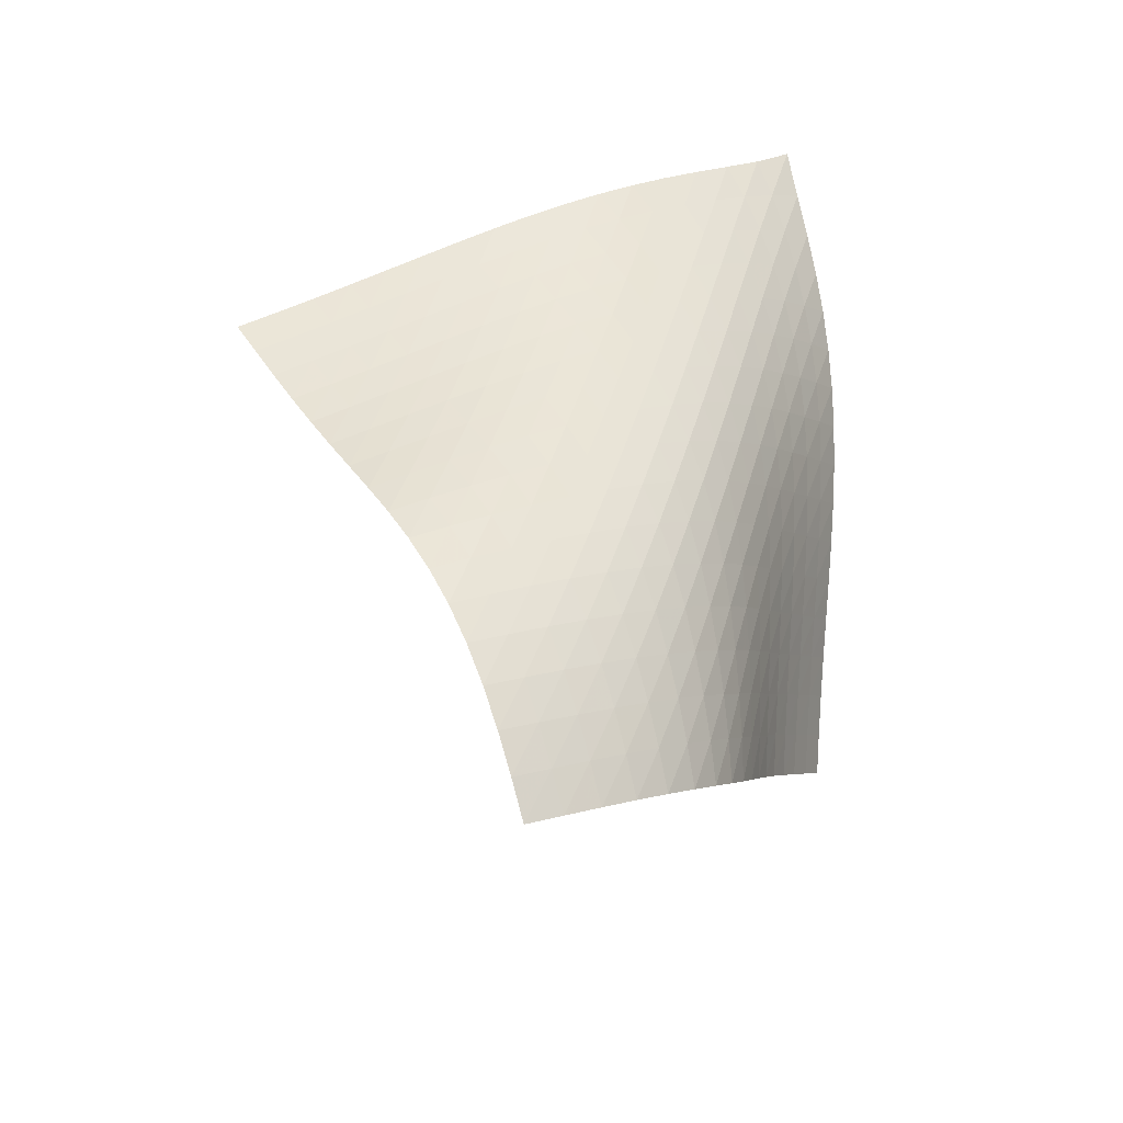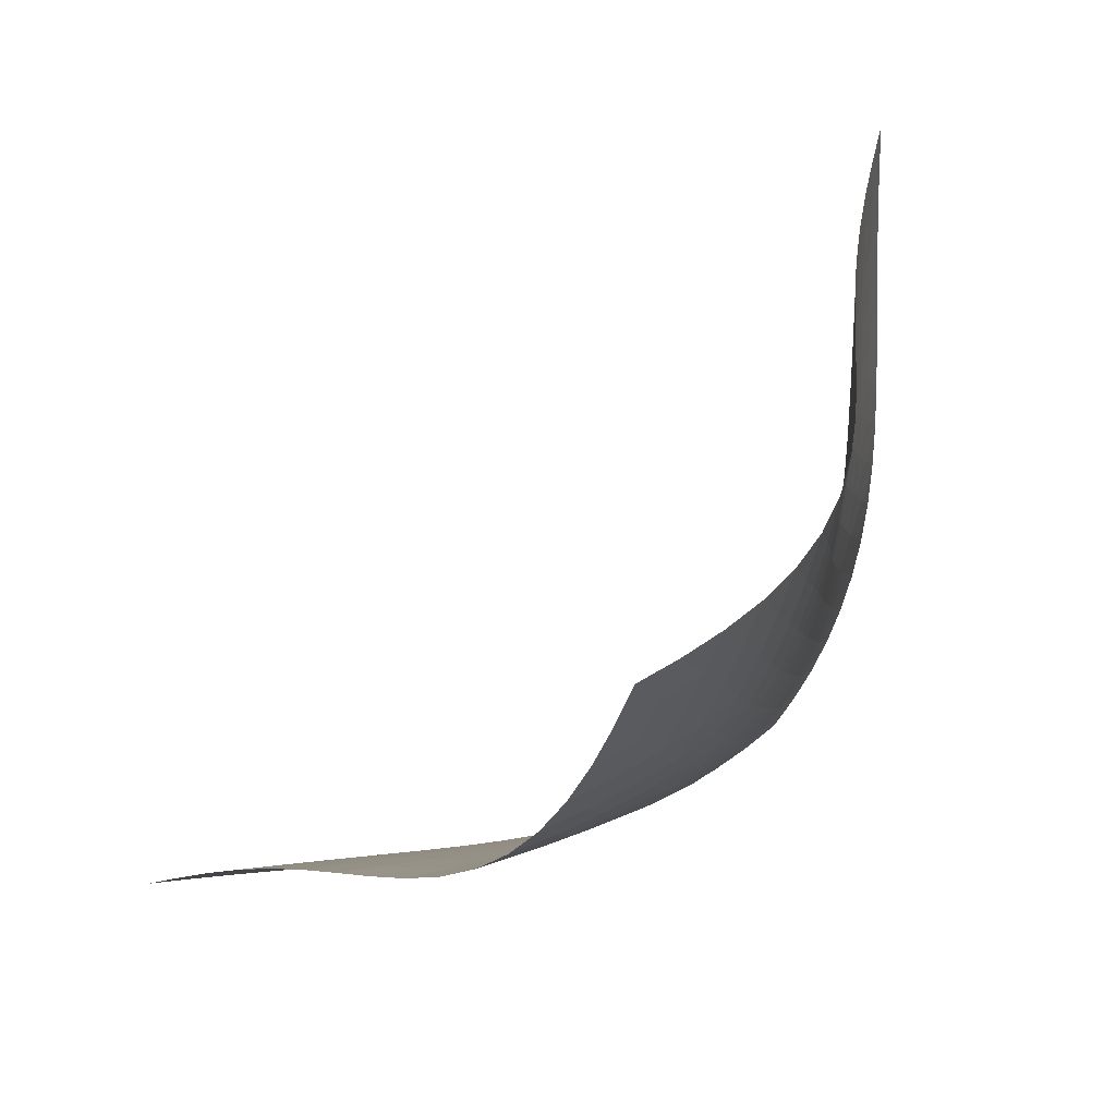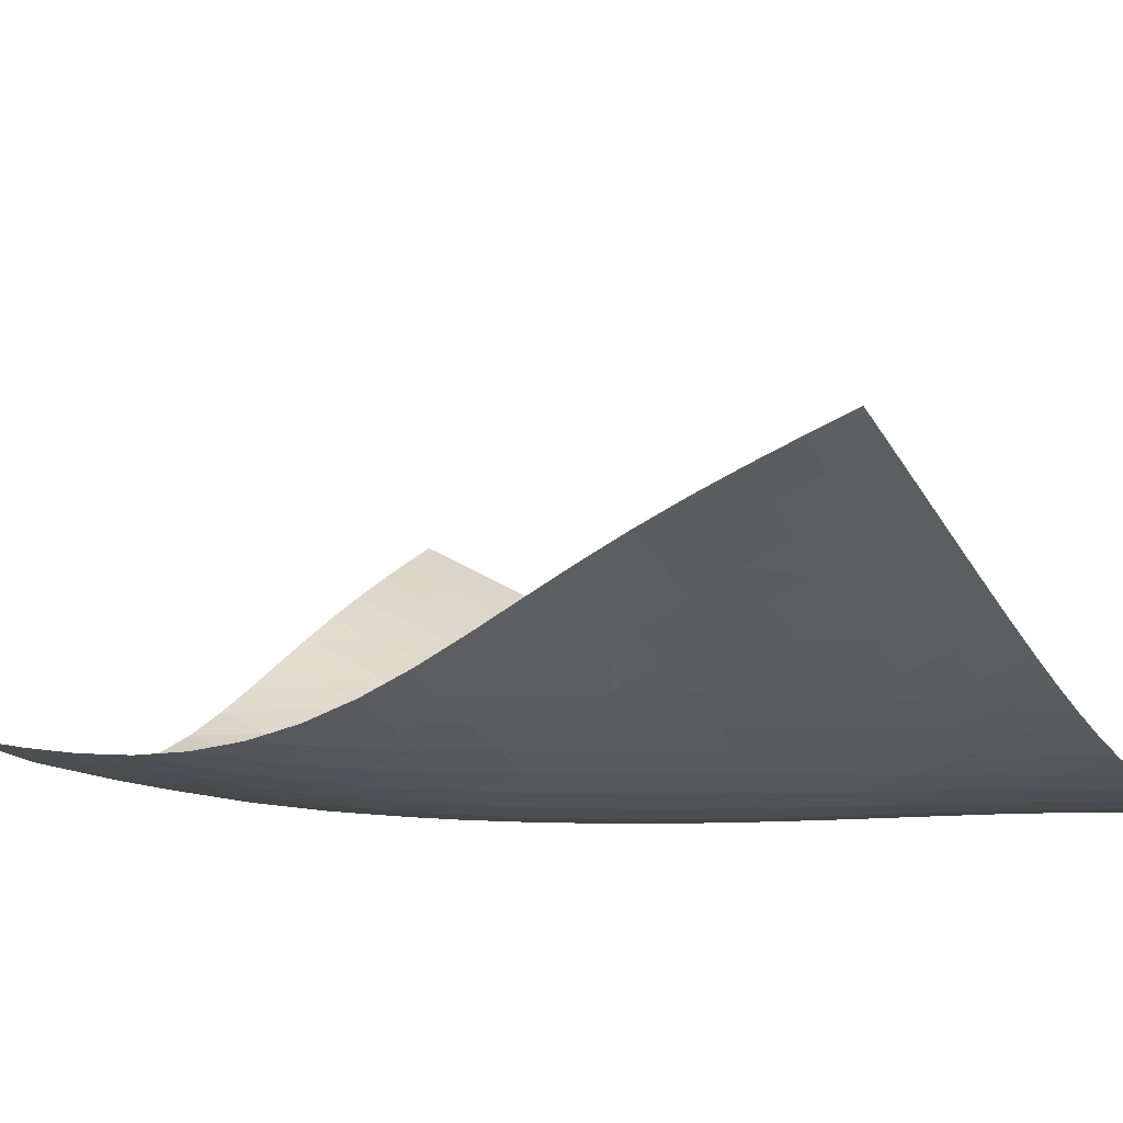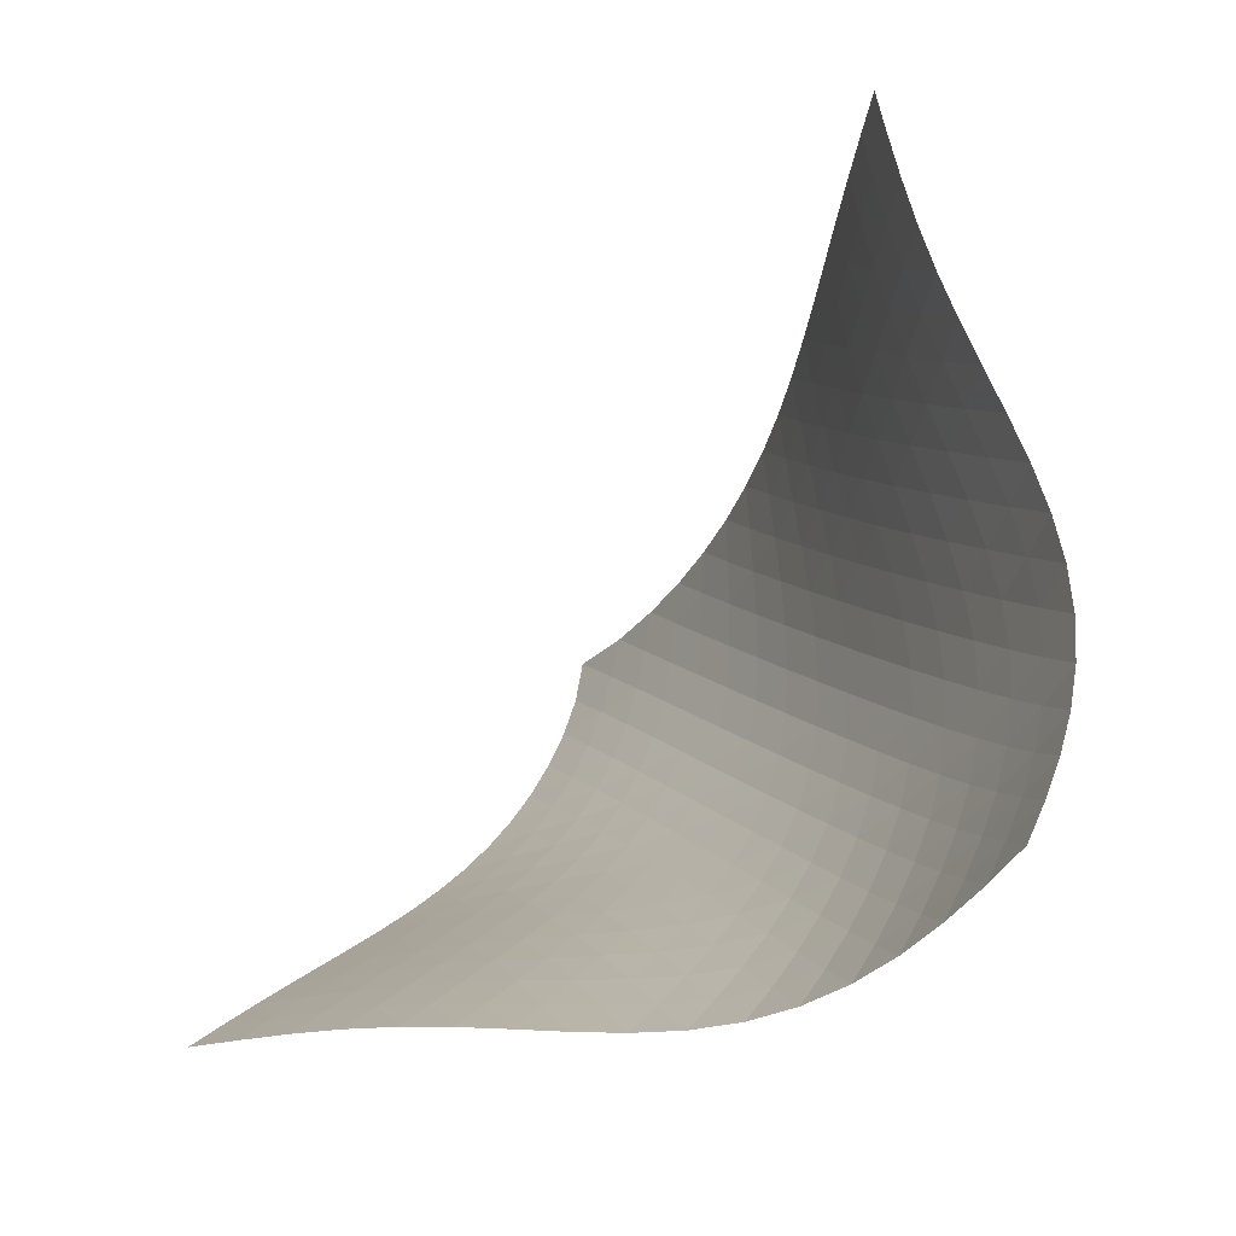
<metadata>
{"format":"obj","ext":"obj","renderer":"f3d","projection":"perspective","resolution":1024,"background":"white","views":[{"elev":-65.1,"azim":94.6,"up":"+Y"},{"elev":14.1,"azim":-10.3,"up":"+Z"},{"elev":43.1,"azim":57.4,"up":"+Z"},{"elev":24.2,"azim":-35.0,"up":"+Z"}]}
</metadata>
<code>
v -6.513 -0.03542 6.513
v -6.987 -7.586 17.84
v -17.84 -7.586 6.987
v -12.62 -17.51 12.62
v -17.13 -7.207 6.889
v -16.41 -6.831 6.784
v -15.7 -6.457 6.671
v -14.98 -6.084 6.552
v -14.27 -5.708 6.432
v -13.55 -5.328 6.316
v -12.83 -4.938 6.211
v -12.12 -4.534 6.126
v -11.4 -4.112 6.066
v -10.7 -3.668 6.038
v -9.993 -3.198 6.043
v -9.298 -2.698 6.084
v -8.61 -2.159 6.16
v -7.925 -1.567 6.266
v -7.234 -0.8883 6.392
v -6.392 -0.8883 7.234
v -6.266 -1.567 7.925
v -6.16 -2.159 8.61
v -6.084 -2.698 9.298
v -6.043 -3.198 9.993
v -6.038 -3.668 10.7
v -6.066 -4.112 11.4
v -6.126 -4.534 12.12
v -6.211 -4.938 12.83
v -6.316 -5.328 13.55
v -6.432 -5.708 14.27
v -6.552 -6.084 14.98
v -6.671 -6.457 15.7
v -6.784 -6.831 16.41
v -6.889 -7.207 17.13
v -7.279 -8.238 17.46
v -7.559 -8.896 17.07
v -7.819 -9.561 16.68
v -8.048 -10.24 16.29
v -8.246 -10.92 15.9
v -8.42 -11.61 15.51
v -8.588 -12.31 15.13
v -8.775 -12.99 14.74
v -9.012 -13.67 14.37
v -9.323 -14.32 14.01
v -9.719 -14.94 13.69
v -10.2 -15.53 13.4
v -10.74 -16.07 13.16
v -11.34 -16.58 12.95
v -11.97 -17.06 12.78
v -12.78 -17.06 11.97
v -12.95 -16.58 11.34
v -13.16 -16.07 10.74
v -13.4 -15.53 10.2
v -13.69 -14.94 9.719
v -14.01 -14.32 9.323
v -14.37 -13.67 9.012
v -14.74 -12.99 8.775
v -15.13 -12.31 8.588
v -15.51 -11.61 8.42
v -15.9 -10.92 8.246
v -16.29 -10.24 8.048
v -16.68 -9.561 7.819
v -17.07 -8.896 7.559
v -17.46 -8.238 7.279
v -6.981 -1.504 6.981
v -7.611 -2.136 6.79
v -8.261 -2.727 6.637
v -8.929 -3.278 6.522
v -9.612 -3.793 6.447
v -10.31 -4.276 6.413
v -11.01 -4.732 6.419
v -11.72 -5.163 6.46
v -12.44 -5.574 6.531
v -13.16 -5.97 6.625
v -13.88 -6.355 6.733
v -14.59 -6.733 6.849
v -15.31 -7.109 6.964
v -16.03 -7.484 7.076
v -16.74 -7.86 7.18
v -6.79 -2.136 7.611
v -7.354 -2.729 7.354
v -7.955 -3.313 7.145
v -8.589 -3.87 6.982
v -9.25 -4.395 6.867
v -9.932 -4.889 6.799
v -10.63 -5.355 6.777
v -11.34 -5.795 6.797
v -12.05 -6.214 6.851
v -12.77 -6.615 6.931
v -13.49 -7.005 7.03
v -14.2 -7.387 7.138
v -14.92 -7.764 7.249
v -15.64 -8.141 7.358
v -16.35 -8.517 7.461
v -6.637 -2.727 8.261
v -7.145 -3.313 7.955
v -7.692 -3.897 7.692
v -8.282 -4.462 7.476
v -8.91 -4.999 7.311
v -9.571 -5.506 7.2
v -10.26 -5.983 7.143
v -10.96 -6.433 7.133
v -11.67 -6.86 7.165
v -12.38 -7.268 7.228
v -13.1 -7.662 7.314
v -13.82 -8.048 7.413
v -14.53 -8.428 7.517
v -15.25 -8.806 7.621
v -15.96 -9.183 7.722
v -6.522 -3.278 8.929
v -6.982 -3.87 8.589
v -7.476 -4.462 8.282
v -8.014 -5.04 8.014
v -8.6 -5.593 7.795
v -9.229 -6.117 7.632
v -9.893 -6.609 7.528
v -10.58 -7.072 7.48
v -11.28 -7.51 7.48
v -11.99 -7.926 7.519
v -12.71 -8.327 7.585
v -13.43 -8.717 7.669
v -14.14 -9.1 7.762
v -14.86 -9.48 7.858
v -15.57 -9.859 7.954
v -6.447 -3.793 9.612
v -6.867 -4.395 9.25
v -7.311 -4.999 8.91
v -7.795 -5.593 8.6
v -8.33 -6.167 8.33
v -8.917 -6.712 8.111
v -9.549 -7.225 7.953
v -10.22 -7.706 7.854
v -10.91 -8.157 7.812
v -11.61 -8.585 7.815
v -12.32 -8.995 7.853
v -13.04 -9.391 7.914
v -13.75 -9.78 7.989
v -14.47 -10.16 8.071
v -15.19 -10.54 8.157
v -6.413 -4.276 10.31
v -6.799 -4.889 9.932
v -7.2 -5.506 9.571
v -7.632 -6.117 9.229
v -8.111 -6.712 8.917
v -8.647 -7.281 8.647
v -9.237 -7.819 8.431
v -9.873 -8.323 8.276
v -10.54 -8.795 8.18
v -11.24 -9.238 8.137
v -11.94 -9.661 8.136
v -12.65 -10.07 8.165
v -13.37 -10.46 8.213
v -14.08 -10.85 8.273
v -14.8 -11.23 8.342
v -6.419 -4.732 11.01
v -6.777 -5.355 10.63
v -7.143 -5.983 10.26
v -7.528 -6.609 9.893
v -7.953 -7.225 9.549
v -8.431 -7.819 9.237
v -8.969 -8.384 8.969
v -9.564 -8.915 8.756
v -10.2 -9.412 8.603
v -10.88 -9.877 8.506
v -11.57 -10.32 8.456
v -12.27 -10.74 8.443
v -12.98 -11.14 8.454
v -13.7 -11.54 8.484
v -14.41 -11.92 8.528
v -6.46 -5.163 11.72
v -6.797 -5.795 11.34
v -7.133 -6.433 10.96
v -7.48 -7.072 10.58
v -7.854 -7.706 10.22
v -8.276 -8.323 9.873
v -8.756 -8.915 9.564
v -9.3 -9.476 9.3
v -9.899 -10 9.09
v -10.54 -10.49 8.937
v -11.21 -10.95 8.834
v -11.91 -11.39 8.772
v -12.61 -11.81 8.74
v -13.32 -12.21 8.731
v -14.03 -12.61 8.743
v -6.531 -5.574 12.44
v -6.851 -6.214 12.05
v -7.165 -6.86 11.67
v -7.48 -7.51 11.28
v -7.812 -8.157 10.91
v -8.18 -8.795 10.54
v -8.603 -9.412 10.2
v -9.09 -10 9.899
v -9.641 -10.56 9.641
v -10.25 -11.07 9.436
v -10.89 -11.56 9.281
v -11.56 -12.02 9.169
v -12.25 -12.45 9.091
v -12.95 -12.87 9.041
v -13.66 -13.28 9.014
v -6.625 -5.97 13.16
v -6.931 -6.615 12.77
v -7.228 -7.268 12.38
v -7.519 -7.926 11.99
v -7.815 -8.585 11.61
v -8.137 -9.238 11.24
v -8.506 -9.877 10.88
v -8.937 -10.49 10.54
v -9.436 -11.07 10.25
v -9.997 -11.62 9.997
v -10.61 -12.13 9.796
v -11.25 -12.61 9.639
v -11.92 -13.07 9.519
v -12.61 -13.5 9.427
v -13.31 -13.92 9.362
v -6.733 -6.355 13.88
v -7.03 -7.005 13.49
v -7.314 -7.662 13.1
v -7.585 -8.327 12.71
v -7.853 -8.995 12.32
v -8.136 -9.661 11.94
v -8.456 -10.32 11.57
v -8.834 -10.95 11.21
v -9.281 -11.56 10.89
v -9.796 -12.13 10.61
v -10.37 -12.67 10.37
v -10.99 -13.17 10.18
v -11.64 -13.65 10.02
v -12.31 -14.1 9.894
v -12.99 -14.53 9.793
v -6.849 -6.733 14.59
v -7.138 -7.387 14.2
v -7.413 -8.048 13.82
v -7.669 -8.717 13.43
v -7.914 -9.391 13.04
v -8.165 -10.07 12.65
v -8.443 -10.74 12.27
v -8.772 -11.39 11.91
v -9.169 -12.02 11.56
v -9.639 -12.61 11.25
v -10.18 -13.17 10.99
v -10.77 -13.7 10.77
v -11.39 -14.19 10.58
v -12.05 -14.66 10.43
v -12.72 -15.1 10.3
v -6.964 -7.109 15.31
v -7.249 -7.764 14.92
v -7.517 -8.428 14.53
v -7.762 -9.1 14.14
v -7.989 -9.78 13.75
v -8.213 -10.46 13.37
v -8.454 -11.14 12.98
v -8.74 -11.81 12.61
v -9.091 -12.45 12.25
v -9.519 -13.07 11.92
v -10.02 -13.65 11.64
v -10.58 -14.19 11.39
v -11.19 -14.7 11.19
v -11.83 -15.18 11.02
v -12.49 -15.63 10.87
v -7.076 -7.484 16.03
v -7.358 -8.141 15.64
v -7.621 -8.806 15.25
v -7.858 -9.48 14.86
v -8.071 -10.16 14.47
v -8.273 -10.85 14.08
v -8.484 -11.54 13.7
v -8.731 -12.21 13.32
v -9.041 -12.87 12.95
v -9.427 -13.5 12.61
v -9.894 -14.1 12.31
v -10.43 -14.66 12.05
v -11.02 -15.18 11.83
v -11.64 -15.67 11.64
v -12.29 -16.13 11.48
v -7.18 -7.86 16.74
v -7.461 -8.517 16.35
v -7.722 -9.183 15.96
v -7.954 -9.859 15.57
v -8.157 -10.54 15.19
v -8.342 -11.23 14.8
v -8.528 -11.92 14.41
v -8.743 -12.61 14.03
v -9.014 -13.28 13.66
v -9.362 -13.92 13.31
v -9.793 -14.53 12.99
v -10.3 -15.1 12.72
v -10.87 -15.63 12.49
v -11.48 -16.13 12.29
v -12.12 -16.6 12.12
f 289 49 4
f 289 4 50
f 5 79 64
f 5 64 3
f 79 94 63
f 79 63 64
f 94 109 62
f 94 62 63
f 109 124 61
f 109 61 62
f 124 139 60
f 124 60 61
f 139 154 59
f 139 59 60
f 154 169 58
f 154 58 59
f 169 184 57
f 169 57 58
f 184 199 56
f 184 56 57
f 199 214 55
f 199 55 56
f 214 229 54
f 214 54 55
f 229 244 53
f 229 53 54
f 244 259 52
f 244 52 53
f 259 274 51
f 259 51 52
f 274 289 50
f 274 50 51
f 1 20 65
f 1 65 19
f 19 65 66
f 19 66 18
f 18 66 67
f 18 67 17
f 17 67 68
f 17 68 16
f 16 68 69
f 16 69 15
f 15 69 70
f 15 70 14
f 14 70 71
f 14 71 13
f 13 71 72
f 13 72 12
f 12 72 73
f 12 73 11
f 11 73 74
f 11 74 10
f 10 74 75
f 10 75 9
f 9 75 76
f 9 76 8
f 8 76 77
f 8 77 7
f 7 77 78
f 7 78 6
f 6 78 79
f 6 79 5
f 20 21 80
f 20 80 65
f 65 80 81
f 65 81 66
f 66 81 82
f 66 82 67
f 67 82 83
f 67 83 68
f 68 83 84
f 68 84 69
f 69 84 85
f 69 85 70
f 70 85 86
f 70 86 71
f 71 86 87
f 71 87 72
f 72 87 88
f 72 88 73
f 73 88 89
f 73 89 74
f 74 89 90
f 74 90 75
f 75 90 91
f 75 91 76
f 76 91 92
f 76 92 77
f 77 92 93
f 77 93 78
f 78 93 94
f 78 94 79
f 21 22 95
f 21 95 80
f 80 95 96
f 80 96 81
f 81 96 97
f 81 97 82
f 82 97 98
f 82 98 83
f 83 98 99
f 83 99 84
f 84 99 100
f 84 100 85
f 85 100 101
f 85 101 86
f 86 101 102
f 86 102 87
f 87 102 103
f 87 103 88
f 88 103 104
f 88 104 89
f 89 104 105
f 89 105 90
f 90 105 106
f 90 106 91
f 91 106 107
f 91 107 92
f 92 107 108
f 92 108 93
f 93 108 109
f 93 109 94
f 22 23 110
f 22 110 95
f 95 110 111
f 95 111 96
f 96 111 112
f 96 112 97
f 97 112 113
f 97 113 98
f 98 113 114
f 98 114 99
f 99 114 115
f 99 115 100
f 100 115 116
f 100 116 101
f 101 116 117
f 101 117 102
f 102 117 118
f 102 118 103
f 103 118 119
f 103 119 104
f 104 119 120
f 104 120 105
f 105 120 121
f 105 121 106
f 106 121 122
f 106 122 107
f 107 122 123
f 107 123 108
f 108 123 124
f 108 124 109
f 23 24 125
f 23 125 110
f 110 125 126
f 110 126 111
f 111 126 127
f 111 127 112
f 112 127 128
f 112 128 113
f 113 128 129
f 113 129 114
f 114 129 130
f 114 130 115
f 115 130 131
f 115 131 116
f 116 131 132
f 116 132 117
f 117 132 133
f 117 133 118
f 118 133 134
f 118 134 119
f 119 134 135
f 119 135 120
f 120 135 136
f 120 136 121
f 121 136 137
f 121 137 122
f 122 137 138
f 122 138 123
f 123 138 139
f 123 139 124
f 24 25 140
f 24 140 125
f 125 140 141
f 125 141 126
f 126 141 142
f 126 142 127
f 127 142 143
f 127 143 128
f 128 143 144
f 128 144 129
f 129 144 145
f 129 145 130
f 130 145 146
f 130 146 131
f 131 146 147
f 131 147 132
f 132 147 148
f 132 148 133
f 133 148 149
f 133 149 134
f 134 149 150
f 134 150 135
f 135 150 151
f 135 151 136
f 136 151 152
f 136 152 137
f 137 152 153
f 137 153 138
f 138 153 154
f 138 154 139
f 25 26 155
f 25 155 140
f 140 155 156
f 140 156 141
f 141 156 157
f 141 157 142
f 142 157 158
f 142 158 143
f 143 158 159
f 143 159 144
f 144 159 160
f 144 160 145
f 145 160 161
f 145 161 146
f 146 161 162
f 146 162 147
f 147 162 163
f 147 163 148
f 148 163 164
f 148 164 149
f 149 164 165
f 149 165 150
f 150 165 166
f 150 166 151
f 151 166 167
f 151 167 152
f 152 167 168
f 152 168 153
f 153 168 169
f 153 169 154
f 26 27 170
f 26 170 155
f 155 170 171
f 155 171 156
f 156 171 172
f 156 172 157
f 157 172 173
f 157 173 158
f 158 173 174
f 158 174 159
f 159 174 175
f 159 175 160
f 160 175 176
f 160 176 161
f 161 176 177
f 161 177 162
f 162 177 178
f 162 178 163
f 163 178 179
f 163 179 164
f 164 179 180
f 164 180 165
f 165 180 181
f 165 181 166
f 166 181 182
f 166 182 167
f 167 182 183
f 167 183 168
f 168 183 184
f 168 184 169
f 27 28 185
f 27 185 170
f 170 185 186
f 170 186 171
f 171 186 187
f 171 187 172
f 172 187 188
f 172 188 173
f 173 188 189
f 173 189 174
f 174 189 190
f 174 190 175
f 175 190 191
f 175 191 176
f 176 191 192
f 176 192 177
f 177 192 193
f 177 193 178
f 178 193 194
f 178 194 179
f 179 194 195
f 179 195 180
f 180 195 196
f 180 196 181
f 181 196 197
f 181 197 182
f 182 197 198
f 182 198 183
f 183 198 199
f 183 199 184
f 28 29 200
f 28 200 185
f 185 200 201
f 185 201 186
f 186 201 202
f 186 202 187
f 187 202 203
f 187 203 188
f 188 203 204
f 188 204 189
f 189 204 205
f 189 205 190
f 190 205 206
f 190 206 191
f 191 206 207
f 191 207 192
f 192 207 208
f 192 208 193
f 193 208 209
f 193 209 194
f 194 209 210
f 194 210 195
f 195 210 211
f 195 211 196
f 196 211 212
f 196 212 197
f 197 212 213
f 197 213 198
f 198 213 214
f 198 214 199
f 29 30 215
f 29 215 200
f 200 215 216
f 200 216 201
f 201 216 217
f 201 217 202
f 202 217 218
f 202 218 203
f 203 218 219
f 203 219 204
f 204 219 220
f 204 220 205
f 205 220 221
f 205 221 206
f 206 221 222
f 206 222 207
f 207 222 223
f 207 223 208
f 208 223 224
f 208 224 209
f 209 224 225
f 209 225 210
f 210 225 226
f 210 226 211
f 211 226 227
f 211 227 212
f 212 227 228
f 212 228 213
f 213 228 229
f 213 229 214
f 30 31 230
f 30 230 215
f 215 230 231
f 215 231 216
f 216 231 232
f 216 232 217
f 217 232 233
f 217 233 218
f 218 233 234
f 218 234 219
f 219 234 235
f 219 235 220
f 220 235 236
f 220 236 221
f 221 236 237
f 221 237 222
f 222 237 238
f 222 238 223
f 223 238 239
f 223 239 224
f 224 239 240
f 224 240 225
f 225 240 241
f 225 241 226
f 226 241 242
f 226 242 227
f 227 242 243
f 227 243 228
f 228 243 244
f 228 244 229
f 31 32 245
f 31 245 230
f 230 245 246
f 230 246 231
f 231 246 247
f 231 247 232
f 232 247 248
f 232 248 233
f 233 248 249
f 233 249 234
f 234 249 250
f 234 250 235
f 235 250 251
f 235 251 236
f 236 251 252
f 236 252 237
f 237 252 253
f 237 253 238
f 238 253 254
f 238 254 239
f 239 254 255
f 239 255 240
f 240 255 256
f 240 256 241
f 241 256 257
f 241 257 242
f 242 257 258
f 242 258 243
f 243 258 259
f 243 259 244
f 32 33 260
f 32 260 245
f 245 260 261
f 245 261 246
f 246 261 262
f 246 262 247
f 247 262 263
f 247 263 248
f 248 263 264
f 248 264 249
f 249 264 265
f 249 265 250
f 250 265 266
f 250 266 251
f 251 266 267
f 251 267 252
f 252 267 268
f 252 268 253
f 253 268 269
f 253 269 254
f 254 269 270
f 254 270 255
f 255 270 271
f 255 271 256
f 256 271 272
f 256 272 257
f 257 272 273
f 257 273 258
f 258 273 274
f 258 274 259
f 33 34 275
f 33 275 260
f 260 275 276
f 260 276 261
f 261 276 277
f 261 277 262
f 262 277 278
f 262 278 263
f 263 278 279
f 263 279 264
f 264 279 280
f 264 280 265
f 265 280 281
f 265 281 266
f 266 281 282
f 266 282 267
f 267 282 283
f 267 283 268
f 268 283 284
f 268 284 269
f 269 284 285
f 269 285 270
f 270 285 286
f 270 286 271
f 271 286 287
f 271 287 272
f 272 287 288
f 272 288 273
f 273 288 289
f 273 289 274
f 34 2 35
f 34 35 275
f 275 35 36
f 275 36 276
f 276 36 37
f 276 37 277
f 277 37 38
f 277 38 278
f 278 38 39
f 278 39 279
f 279 39 40
f 279 40 280
f 280 40 41
f 280 41 281
f 281 41 42
f 281 42 282
f 282 42 43
f 282 43 283
f 283 43 44
f 283 44 284
f 284 44 45
f 284 45 285
f 285 45 46
f 285 46 286
f 286 46 47
f 286 47 287
f 287 47 48
f 287 48 288
f 288 48 49
f 288 49 289

</code>
